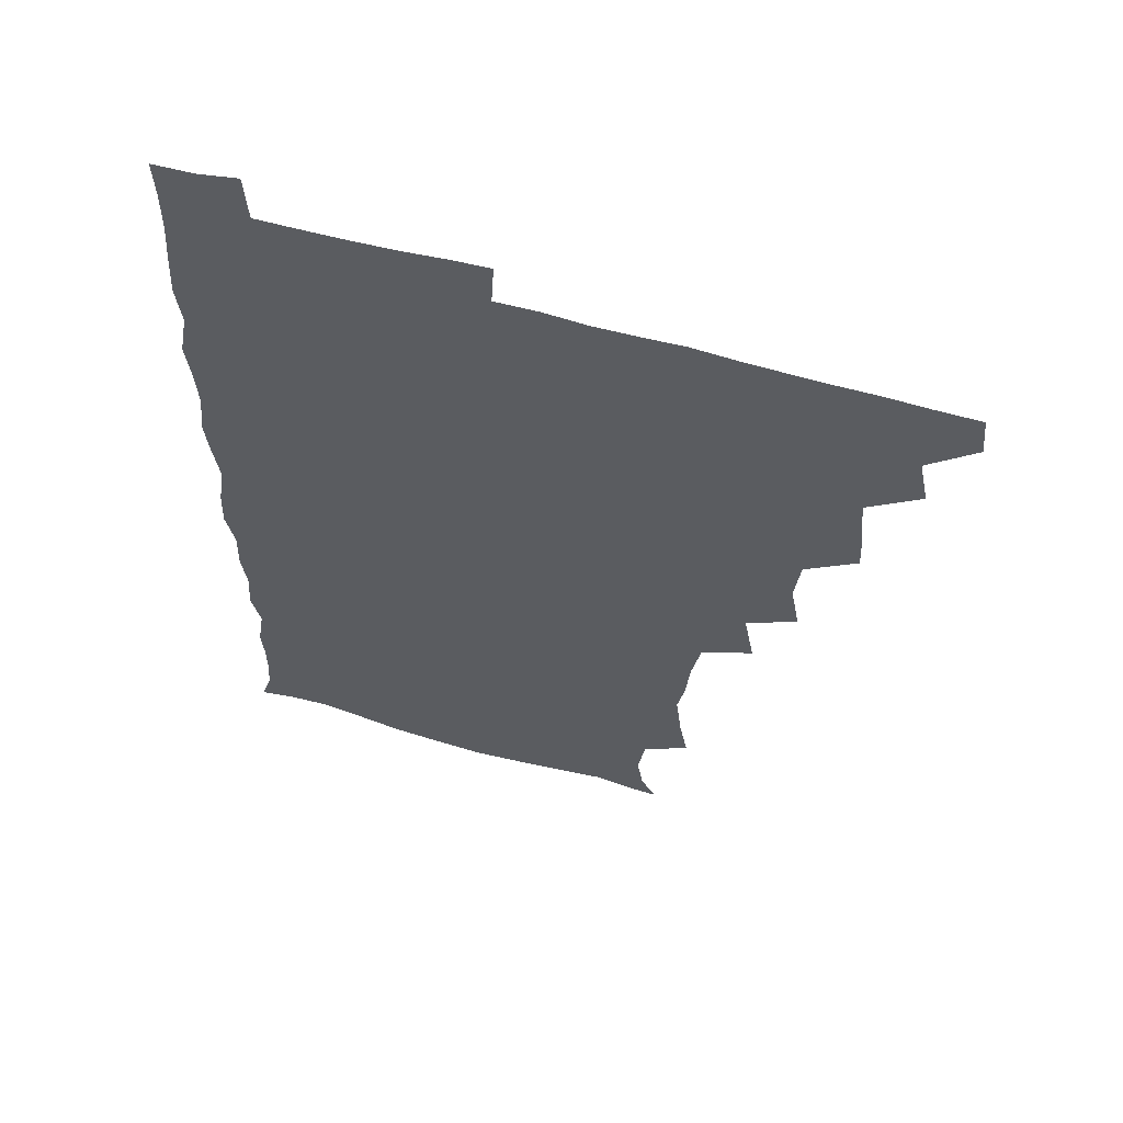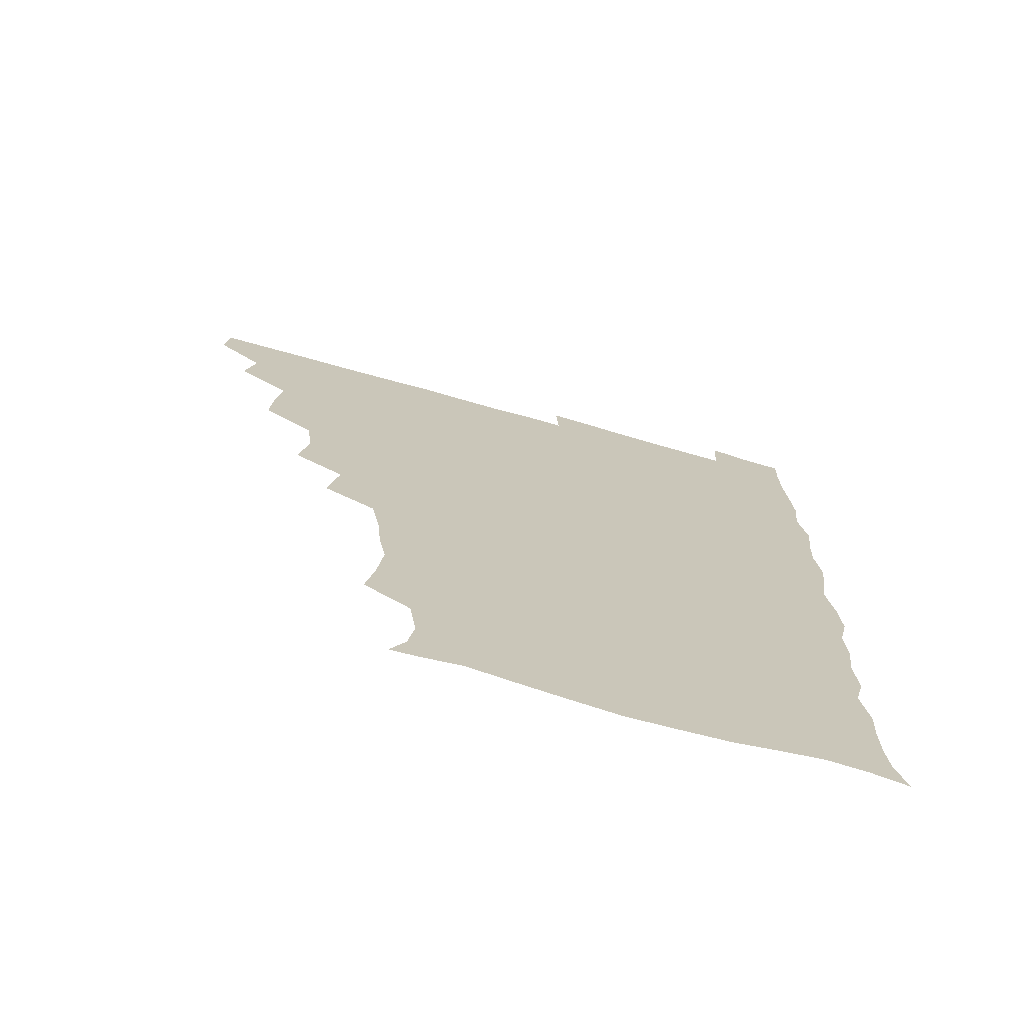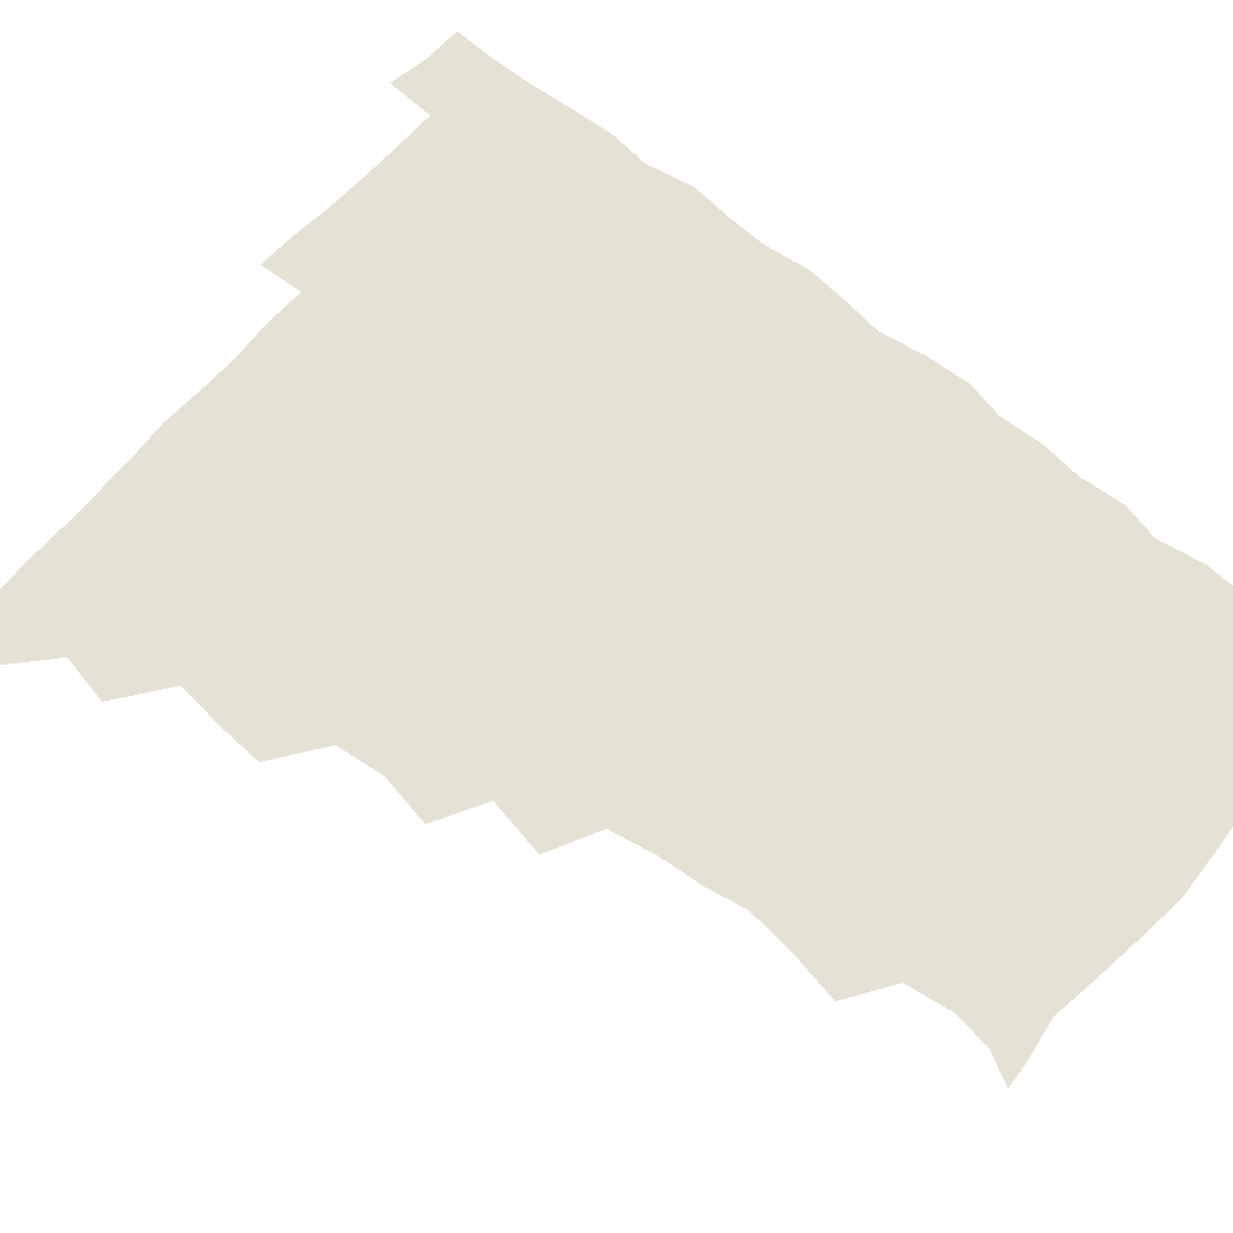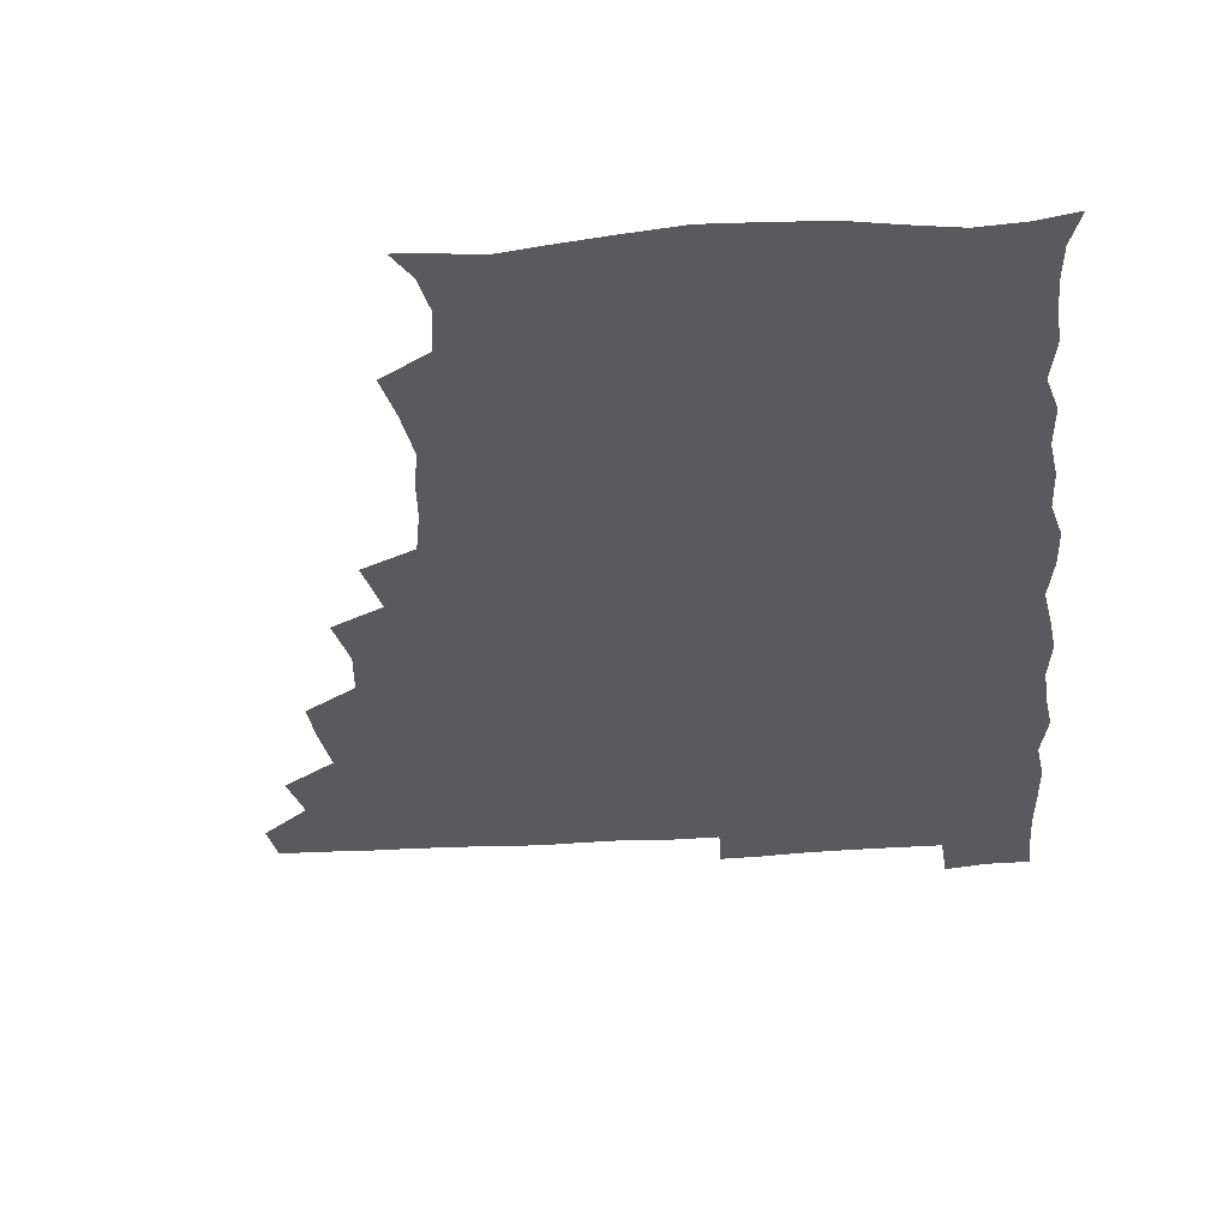
<metadata>
{"format":"obj","ext":"obj","renderer":"f3d","projection":"perspective","resolution":1024,"background":"white","views":[{"elev":60.3,"azim":-163.8,"up":"+Y"},{"elev":-72.4,"azim":-15.7,"up":"+Y"},{"elev":65.0,"azim":-49.8,"up":"+Z"},{"elev":-31.5,"azim":5.4,"up":"+Z"}]}
</metadata>
<code>
v 464.7 494.9 0
v 466.2 510.2 0
v 477.7 462.1 0
v 481.2 479.8 0
v 481.7 495.4 0
v 481.9 510.3 0
v 493.3 414.5 0
v 494.1 429.9 0
v 496.1 448.3 0
v 496.8 465.2 0
v 497.8 480.6 0
v 497 495.7 0
v 496.4 510.8 0
v 509.9 365.5 0
v 513.2 384.1 0
v 511.3 401.4 0
v 513.4 420.8 0
v 512.7 436.2 0
v 513.3 451.9 0
v 514.1 467.1 0
v 512.8 481.1 0
v 512.3 495.5 0
v 511.4 510.7 0
v 523.8 334.8 0
v 527.6 355.5 0
v 527.9 373.6 0
v 528.2 390.4 0
v 528 406.3 0
v 527 420.6 0
v 526.5 435.3 0
v 527.6 451.6 0
v 527.9 466.6 0
v 527.3 481.1 0
v 526.8 495.8 0
v 526.3 511 0
v 543.9 244.3 0
v 546.9 260.5 0
v 549.1 279.2 0
v 546.6 292.5 0
v 545.1 308.8 0
v 542 325.3 0
v 542.3 343.8 0
v 542.8 360.2 0
v 542.5 375.9 0
v 542.9 392.4 0
v 542.2 406.4 0
v 541.9 421.4 0
v 542.8 437.4 0
v 542.3 451.7 0
v 542.8 466.5 0
v 541.9 481.3 0
v 541.6 496 0
v 541 511.5 0
v 555 193 0
v 560.5 203.4 0
v 562.6 216.9 0
v 560.2 233.4 0
v 560.2 251.7 0
v 560.6 267.9 0
v 560.3 283.1 0
v 560.1 299.7 0
v 558.2 314 0
v 558 330.9 0
v 556.9 345.3 0
v 557.7 362.5 0
v 557.8 377.9 0
v 556.4 391.3 0
v 557.5 407.8 0
v 557.6 422.9 0
v 557.3 437.4 0
v 557.7 452.5 0
v 556.9 466.7 0
v 557.4 481 0
v 556.6 495.8 0
v 555.4 512.5 0
v 564.8 193.6 0
v 569.9 204.3 0
v 575.1 225 0
v 574.7 241.3 0
v 574.8 257.1 0
v 573.4 269.8 0
v 573.5 286 0
v 573.9 304.1 0
v 573.8 318.1 0
v 572.6 332.7 0
v 572.8 348.3 0
v 572 362.4 0
v 572.6 379.3 0
v 572.6 393.6 0
v 571.7 407.1 0
v 572.4 423.5 0
v 572.3 437.9 0
v 572.1 452.2 0
v 571.8 466.4 0
v 572 480.8 0
v 571.3 496 0
v 570.4 511.7 0
v 579.3 195.7 0
v 586.6 213.1 0
v 588.1 227.1 0
v 588.2 242.8 0
v 588.3 259.1 0
v 587.8 273.5 0
v 588.3 288.3 0
v 587.4 302.3 0
v 587.8 321 0
v 587 332.4 0
v 587.2 348.8 0
v 586.9 363.3 0
v 586.7 377.8 0
v 587.1 393.9 0
v 586.7 407.7 0
v 586.7 422.5 0
v 586.8 437.6 0
v 586.6 451.9 0
v 586.7 466.5 0
v 586.6 481.1 0
v 586.1 496.2 0
v 585.8 511.3 0
v 594.7 193.3 0
v 600.8 212.5 0
v 602.5 229.3 0
v 602.5 244.1 0
v 602.4 257.7 0
v 601.5 271 0
v 601.7 289.4 0
v 602.7 304.9 0
v 601.7 318.6 0
v 601.6 333.3 0
v 601.7 349.7 0
v 601.7 364.2 0
v 601.5 378.1 0
v 601.5 393.6 0
v 601.7 408.7 0
v 601.6 422.9 0
v 601.6 437.7 0
v 601.6 451.9 0
v 601.7 466.4 0
v 601.9 480.9 0
v 601.8 495.5 0
v 600.7 512.4 0
v 612.3 190.8 0
v 615.9 213.1 0
v 616.8 228.8 0
v 616.3 244.2 0
v 616.9 260.7 0
v 616.8 275.8 0
v 616.5 287.5 0
v 616.2 306.5 0
v 616.2 318.9 0
v 616.4 334.9 0
v 616.1 349.2 0
v 616.1 363.3 0
v 616.2 379.4 0
v 616.1 394.1 0
v 616.2 408.7 0
v 616.3 423 0
v 616.1 437.1 0
v 616.3 451.9 0
v 617 466.8 0
v 616.9 480.8 0
v 616.7 495.5 0
v 616.2 512 0
v 615.2 528.5 0
v 630.2 188.7 0
v 630.6 211.9 0
v 630.7 231.6 0
v 631.1 244.7 0
v 631.3 261 0
v 630.9 274 0
v 631.3 290 0
v 630.7 304.5 0
v 630.5 319.5 0
v 630.5 335.5 0
v 630.8 348.3 0
v 630.6 364.1 0
v 630.6 379 0
v 630.6 393.8 0
v 630.6 408.4 0
v 630.9 424.6 0
v 631 437.9 0
v 631.1 452 0
v 631.3 466.8 0
v 631.4 481 0
v 631.4 495.5 0
v 630.8 511.3 0
v 628.8 527.8 0
v 647.8 189.5 0
v 645.9 213.5 0
v 646 228.1 0
v 645.3 243.6 0
v 645.1 260.7 0
v 645.1 274.7 0
v 645.3 290.7 0
v 645 305.8 0
v 645.3 318.5 0
v 644.8 334.4 0
v 645 349.7 0
v 645.1 363.9 0
v 645.1 378.9 0
v 645.1 393.6 0
v 644.9 409.8 0
v 645.3 423.6 0
v 645.4 437.7 0
v 645.7 452.2 0
v 645.7 467.1 0
v 645.9 481.2 0
v 646 495.6 0
v 646.8 509.2 0
v 643.9 526.4 0
v 665.4 190.6 0
v 661.3 211.5 0
v 659.9 229.9 0
v 660 243.2 0
v 658.7 260.8 0
v 659.7 273.5 0
v 658.8 291.3 0
v 659 305.3 0
v 659.5 319.1 0
v 659.1 334.6 0
v 658.9 349.7 0
v 659.8 363.1 0
v 659.6 378.5 0
v 660.2 392.1 0
v 659.3 409.1 0
v 659.6 423.3 0
v 660.3 437 0
v 660 452.5 0
v 660 467.2 0
v 660.5 481.4 0
v 660.7 495.8 0
v 660.7 510.1 0
v 659.7 525.6 0
v 681.7 193.8 0
v 676.5 212 0
v 674.4 228.8 0
v 674 244 0
v 673.6 258.7 0
v 673.4 274.1 0
v 672.7 290.2 0
v 672.7 305.2 0
v 673.7 318.6 0
v 673.1 334.5 0
v 674.1 347.9 0
v 674 362.8 0
v 673.3 379.1 0
v 674.1 392.7 0
v 673 409.4 0
v 673.9 423.1 0
v 674.1 437.8 0
v 674.8 451.9 0
v 674.6 467 0
v 674.6 482 0
v 675.3 496.1 0
v 675.4 510.7 0
v 675.6 525.3 0
v 696.7 196.3 0
v 692.1 210.8 0
v 689.4 226.9 0
v 687.7 243.4 0
v 687.1 258.6 0
v 687.3 273 0
v 686.9 288.7 0
v 688.1 301.9 0
v 686.7 319.3 0
v 687.9 332.8 0
v 687.4 348.5 0
v 688 362.3 0
v 687.3 378.3 0
v 688.2 392.4 0
v 688.2 407.6 0
v 688.2 422.4 0
v 688 437.6 0
v 689.2 451.6 0
v 688.3 467.8 0
v 689.1 481.7 0
v 689.4 496.1 0
v 690.3 510.6 0
v 690.8 525.2 0
v 691.8 543.4 0
v 711.2 195.3 0
v 706.6 209.1 0
v 704.5 223.5 0
v 703.6 238.3 0
v 701.5 255.2 0
v 701.7 269.4 0
v 701.7 285.2 0
v 701.3 300.5 0
v 702.1 315.2 0
v 702.8 329.6 0
v 704.1 344.2 0
v 702.4 360.3 0
v 702.5 374.9 0
v 704.2 389.1 0
v 703.4 405.1 0
v 704.3 419.2 0
v 702.5 436.1 0
v 704.7 449.8 0
v 702.7 466.5 0
v 702.9 481.2 0
v 704.2 495.5 0
v 704.9 510.4 0
v 704.6 524.9 0
v 705.8 540.7 0
v 724.2 192.5 0
v 720.2 205.3 0
v 719.1 217.7 0
v 719.1 230.7 0
v 719.9 243.9 0
v 717.3 260.5 0
v 720.5 273.7 0
v 719.4 289.9 0
v 721.1 304.7 0
v 720.5 320.6 0
v 723.6 334.5 0
v 722.9 349.8 0
v 720.2 367 0
v 722.3 381.8 0
v 723.8 396.8 0
v 721.8 413.2 0
v 722.6 428.8 0
v 724.3 443.2 0
v 721 461 0
v 722.8 476.5 0
v 721.8 492.8 0
v 720.5 509.7 0
v 720.2 525.3 0
v 720.7 540.3 0
f 4 5 1
f 1 5 2
f 5 6 2
f 9 10 3
f 3 10 4
f 10 11 4
f 4 11 5
f 11 12 5
f 5 12 6
f 12 13 6
f 16 17 7
f 7 17 8
f 17 18 8
f 8 18 9
f 18 19 9
f 9 19 10
f 19 20 10
f 10 20 11
f 20 21 11
f 11 21 12
f 21 22 12
f 12 22 13
f 22 23 13
f 25 26 14
f 14 26 15
f 26 27 15
f 15 27 16
f 27 28 16
f 16 28 17
f 28 29 17
f 17 29 18
f 29 30 18
f 18 30 19
f 30 31 19
f 19 31 20
f 31 32 20
f 20 32 21
f 32 33 21
f 21 33 22
f 33 34 22
f 22 34 23
f 34 35 23
f 41 42 24
f 24 42 25
f 42 43 25
f 25 43 26
f 43 44 26
f 26 44 27
f 44 45 27
f 27 45 28
f 45 46 28
f 28 46 29
f 46 47 29
f 29 47 30
f 47 48 30
f 30 48 31
f 48 49 31
f 31 49 32
f 49 50 32
f 32 50 33
f 50 51 33
f 33 51 34
f 51 52 34
f 34 52 35
f 52 53 35
f 57 58 36
f 36 58 37
f 58 59 37
f 37 59 38
f 59 60 38
f 38 60 39
f 60 61 39
f 39 61 40
f 61 62 40
f 40 62 41
f 62 63 41
f 41 63 42
f 63 64 42
f 42 64 43
f 64 65 43
f 43 65 44
f 65 66 44
f 44 66 45
f 66 67 45
f 45 67 46
f 67 68 46
f 46 68 47
f 68 69 47
f 47 69 48
f 69 70 48
f 48 70 49
f 70 71 49
f 49 71 50
f 71 72 50
f 50 72 51
f 72 73 51
f 51 73 52
f 73 74 52
f 52 74 53
f 74 75 53
f 54 76 55
f 76 77 55
f 55 77 56
f 77 78 56
f 56 78 57
f 78 79 57
f 57 79 58
f 79 80 58
f 58 80 59
f 80 81 59
f 59 81 60
f 81 82 60
f 60 82 61
f 82 83 61
f 61 83 62
f 83 84 62
f 62 84 63
f 84 85 63
f 63 85 64
f 85 86 64
f 64 86 65
f 86 87 65
f 65 87 66
f 87 88 66
f 66 88 67
f 88 89 67
f 67 89 68
f 89 90 68
f 68 90 69
f 90 91 69
f 69 91 70
f 91 92 70
f 70 92 71
f 92 93 71
f 71 93 72
f 93 94 72
f 72 94 73
f 94 95 73
f 73 95 74
f 95 96 74
f 74 96 75
f 96 97 75
f 76 98 77
f 98 99 77
f 77 99 78
f 99 100 78
f 78 100 79
f 100 101 79
f 79 101 80
f 101 102 80
f 80 102 81
f 102 103 81
f 81 103 82
f 103 104 82
f 82 104 83
f 104 105 83
f 83 105 84
f 105 106 84
f 84 106 85
f 106 107 85
f 85 107 86
f 107 108 86
f 86 108 87
f 108 109 87
f 87 109 88
f 109 110 88
f 88 110 89
f 110 111 89
f 89 111 90
f 111 112 90
f 90 112 91
f 112 113 91
f 91 113 92
f 113 114 92
f 92 114 93
f 114 115 93
f 93 115 94
f 115 116 94
f 94 116 95
f 116 117 95
f 95 117 96
f 117 118 96
f 96 118 97
f 118 119 97
f 98 120 99
f 120 121 99
f 99 121 100
f 121 122 100
f 100 122 101
f 122 123 101
f 101 123 102
f 123 124 102
f 102 124 103
f 124 125 103
f 103 125 104
f 125 126 104
f 104 126 105
f 126 127 105
f 105 127 106
f 127 128 106
f 106 128 107
f 128 129 107
f 107 129 108
f 129 130 108
f 108 130 109
f 130 131 109
f 109 131 110
f 131 132 110
f 110 132 111
f 132 133 111
f 111 133 112
f 133 134 112
f 112 134 113
f 134 135 113
f 113 135 114
f 135 136 114
f 114 136 115
f 136 137 115
f 115 137 116
f 137 138 116
f 116 138 117
f 138 139 117
f 117 139 118
f 139 140 118
f 118 140 119
f 140 141 119
f 120 142 121
f 142 143 121
f 121 143 122
f 143 144 122
f 122 144 123
f 144 145 123
f 123 145 124
f 145 146 124
f 124 146 125
f 146 147 125
f 125 147 126
f 147 148 126
f 126 148 127
f 148 149 127
f 127 149 128
f 149 150 128
f 128 150 129
f 150 151 129
f 129 151 130
f 151 152 130
f 130 152 131
f 152 153 131
f 131 153 132
f 153 154 132
f 132 154 133
f 154 155 133
f 133 155 134
f 155 156 134
f 134 156 135
f 156 157 135
f 135 157 136
f 157 158 136
f 136 158 137
f 158 159 137
f 137 159 138
f 159 160 138
f 138 160 139
f 160 161 139
f 139 161 140
f 161 162 140
f 140 162 141
f 162 163 141
f 142 165 143
f 165 166 143
f 143 166 144
f 166 167 144
f 144 167 145
f 167 168 145
f 145 168 146
f 168 169 146
f 146 169 147
f 169 170 147
f 147 170 148
f 170 171 148
f 148 171 149
f 171 172 149
f 149 172 150
f 172 173 150
f 150 173 151
f 173 174 151
f 151 174 152
f 174 175 152
f 152 175 153
f 175 176 153
f 153 176 154
f 176 177 154
f 154 177 155
f 177 178 155
f 155 178 156
f 178 179 156
f 156 179 157
f 179 180 157
f 157 180 158
f 180 181 158
f 158 181 159
f 181 182 159
f 159 182 160
f 182 183 160
f 160 183 161
f 183 184 161
f 161 184 162
f 184 185 162
f 162 185 163
f 185 186 163
f 163 186 164
f 186 187 164
f 165 188 166
f 188 189 166
f 166 189 167
f 189 190 167
f 167 190 168
f 190 191 168
f 168 191 169
f 191 192 169
f 169 192 170
f 192 193 170
f 170 193 171
f 193 194 171
f 171 194 172
f 194 195 172
f 172 195 173
f 195 196 173
f 173 196 174
f 196 197 174
f 174 197 175
f 197 198 175
f 175 198 176
f 198 199 176
f 176 199 177
f 199 200 177
f 177 200 178
f 200 201 178
f 178 201 179
f 201 202 179
f 179 202 180
f 202 203 180
f 180 203 181
f 203 204 181
f 181 204 182
f 204 205 182
f 182 205 183
f 205 206 183
f 183 206 184
f 206 207 184
f 184 207 185
f 207 208 185
f 185 208 186
f 208 209 186
f 186 209 187
f 209 210 187
f 188 211 189
f 211 212 189
f 189 212 190
f 212 213 190
f 190 213 191
f 213 214 191
f 191 214 192
f 214 215 192
f 192 215 193
f 215 216 193
f 193 216 194
f 216 217 194
f 194 217 195
f 217 218 195
f 195 218 196
f 218 219 196
f 196 219 197
f 219 220 197
f 197 220 198
f 220 221 198
f 198 221 199
f 221 222 199
f 199 222 200
f 222 223 200
f 200 223 201
f 223 224 201
f 201 224 202
f 224 225 202
f 202 225 203
f 225 226 203
f 203 226 204
f 226 227 204
f 204 227 205
f 227 228 205
f 205 228 206
f 228 229 206
f 206 229 207
f 229 230 207
f 207 230 208
f 230 231 208
f 208 231 209
f 231 232 209
f 209 232 210
f 232 233 210
f 211 234 212
f 234 235 212
f 212 235 213
f 235 236 213
f 213 236 214
f 236 237 214
f 214 237 215
f 237 238 215
f 215 238 216
f 238 239 216
f 216 239 217
f 239 240 217
f 217 240 218
f 240 241 218
f 218 241 219
f 241 242 219
f 219 242 220
f 242 243 220
f 220 243 221
f 243 244 221
f 221 244 222
f 244 245 222
f 222 245 223
f 245 246 223
f 223 246 224
f 246 247 224
f 224 247 225
f 247 248 225
f 225 248 226
f 248 249 226
f 226 249 227
f 249 250 227
f 227 250 228
f 250 251 228
f 228 251 229
f 251 252 229
f 229 252 230
f 252 253 230
f 230 253 231
f 253 254 231
f 231 254 232
f 254 255 232
f 232 255 233
f 255 256 233
f 234 257 235
f 257 258 235
f 235 258 236
f 258 259 236
f 236 259 237
f 259 260 237
f 237 260 238
f 260 261 238
f 238 261 239
f 261 262 239
f 239 262 240
f 262 263 240
f 240 263 241
f 263 264 241
f 241 264 242
f 264 265 242
f 242 265 243
f 265 266 243
f 243 266 244
f 266 267 244
f 244 267 245
f 267 268 245
f 245 268 246
f 268 269 246
f 246 269 247
f 269 270 247
f 247 270 248
f 270 271 248
f 248 271 249
f 271 272 249
f 249 272 250
f 272 273 250
f 250 273 251
f 273 274 251
f 251 274 252
f 274 275 252
f 252 275 253
f 275 276 253
f 253 276 254
f 276 277 254
f 254 277 255
f 277 278 255
f 255 278 256
f 278 279 256
f 257 281 258
f 281 282 258
f 258 282 259
f 282 283 259
f 259 283 260
f 283 284 260
f 260 284 261
f 284 285 261
f 261 285 262
f 285 286 262
f 262 286 263
f 286 287 263
f 263 287 264
f 287 288 264
f 264 288 265
f 288 289 265
f 265 289 266
f 289 290 266
f 266 290 267
f 290 291 267
f 267 291 268
f 291 292 268
f 268 292 269
f 292 293 269
f 269 293 270
f 293 294 270
f 270 294 271
f 294 295 271
f 271 295 272
f 295 296 272
f 272 296 273
f 296 297 273
f 273 297 274
f 297 298 274
f 274 298 275
f 298 299 275
f 275 299 276
f 299 300 276
f 276 300 277
f 300 301 277
f 277 301 278
f 301 302 278
f 278 302 279
f 302 303 279
f 279 303 280
f 303 304 280
f 281 305 282
f 305 306 282
f 282 306 283
f 306 307 283
f 283 307 284
f 307 308 284
f 284 308 285
f 308 309 285
f 285 309 286
f 309 310 286
f 286 310 287
f 310 311 287
f 287 311 288
f 311 312 288
f 288 312 289
f 312 313 289
f 289 313 290
f 313 314 290
f 290 314 291
f 314 315 291
f 291 315 292
f 315 316 292
f 292 316 293
f 316 317 293
f 293 317 294
f 317 318 294
f 294 318 295
f 318 319 295
f 295 319 296
f 319 320 296
f 296 320 297
f 320 321 297
f 297 321 298
f 321 322 298
f 298 322 299
f 322 323 299
f 299 323 300
f 323 324 300
f 300 324 301
f 324 325 301
f 301 325 302
f 325 326 302
f 302 326 303
f 326 327 303
f 303 327 304
f 327 328 304

</code>
